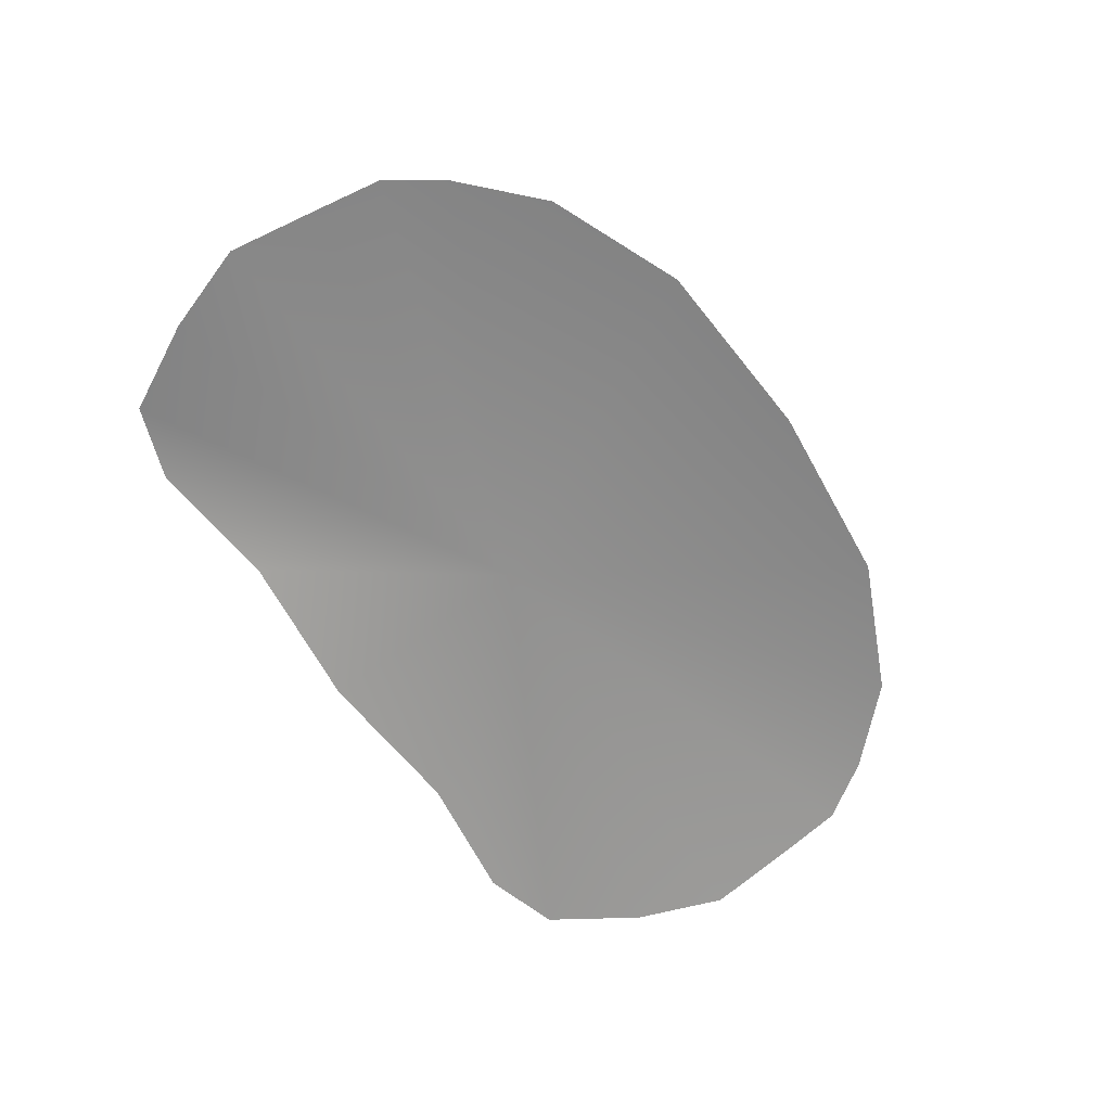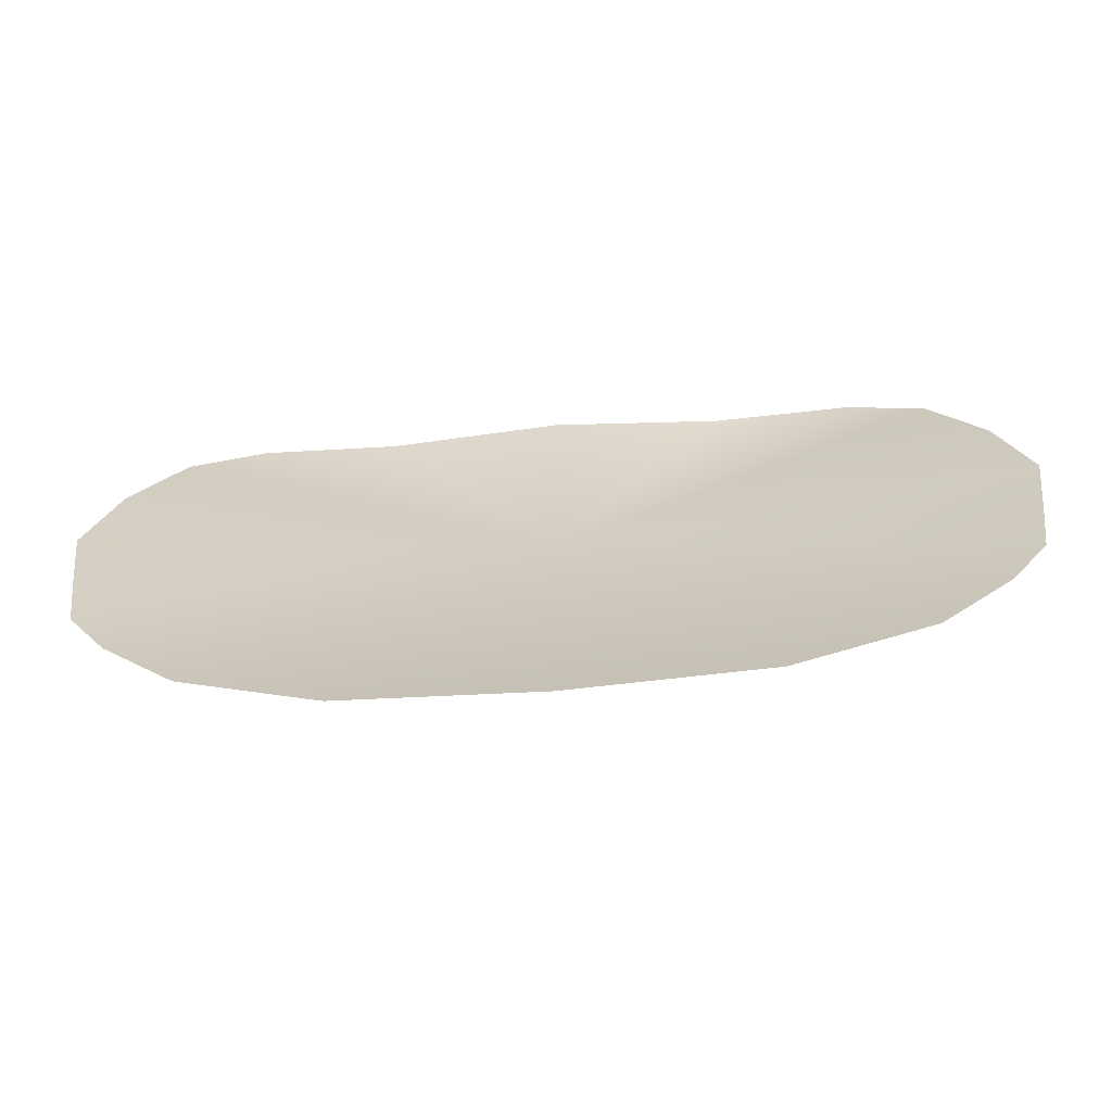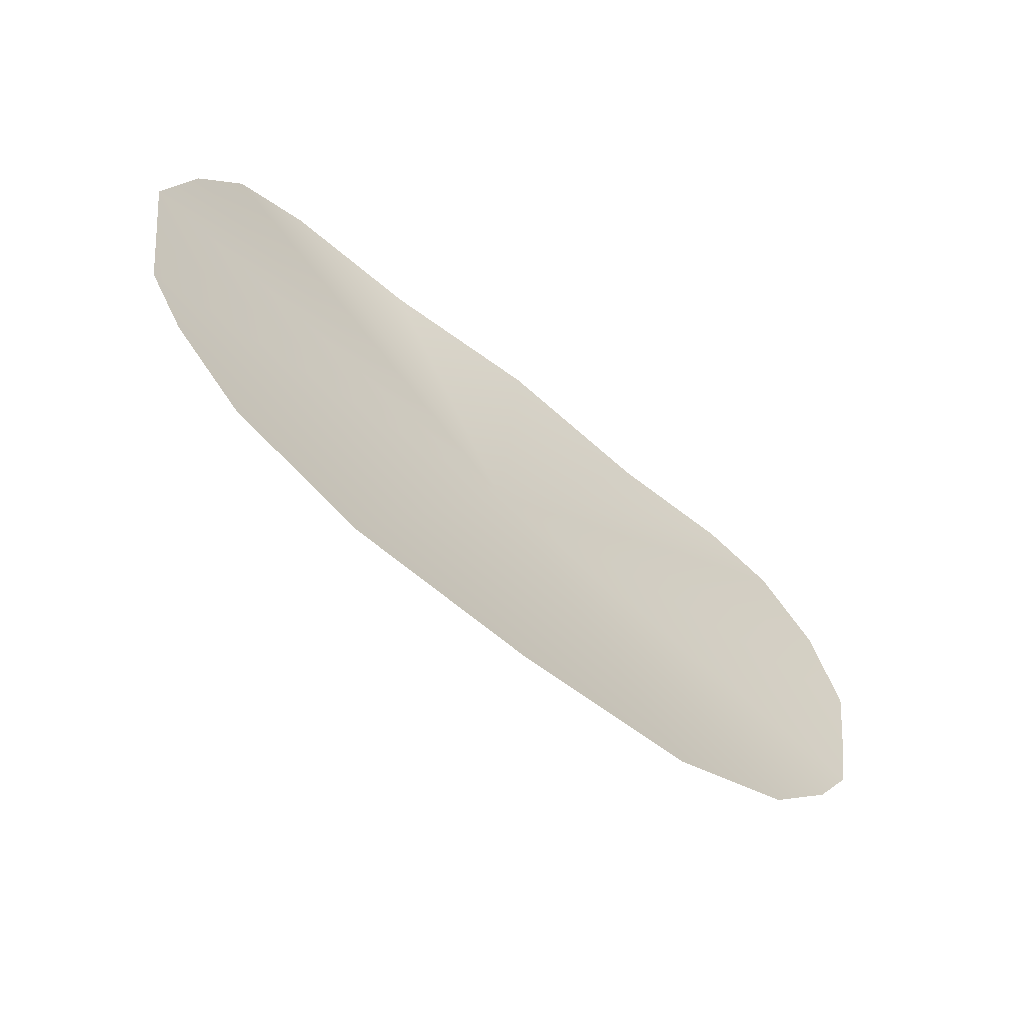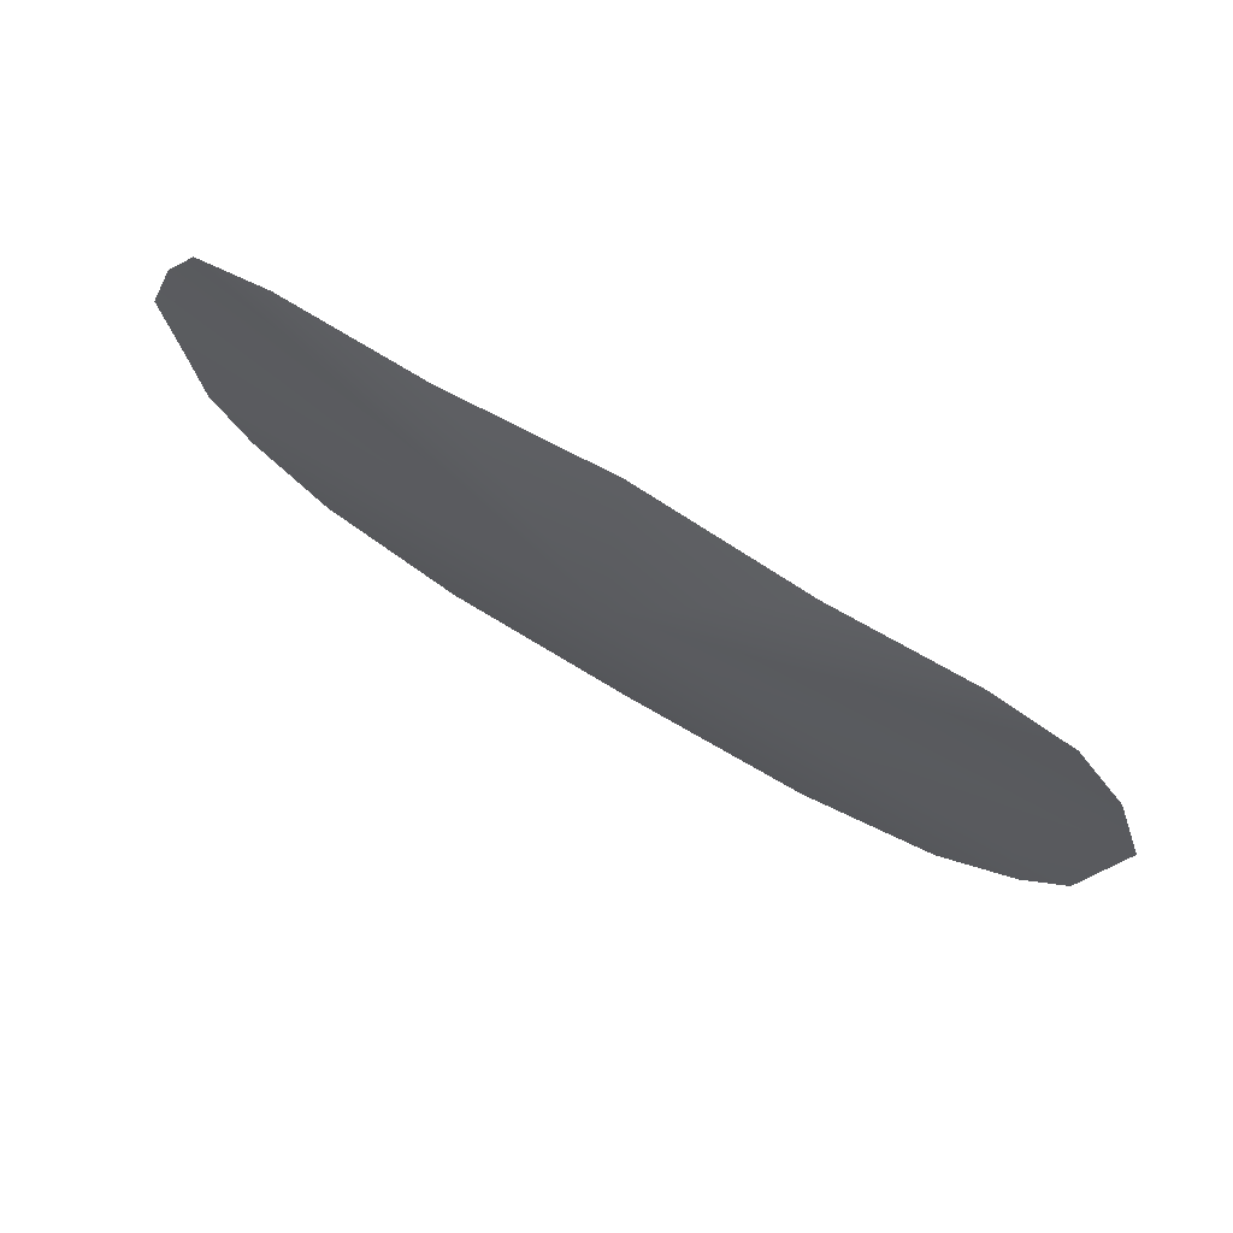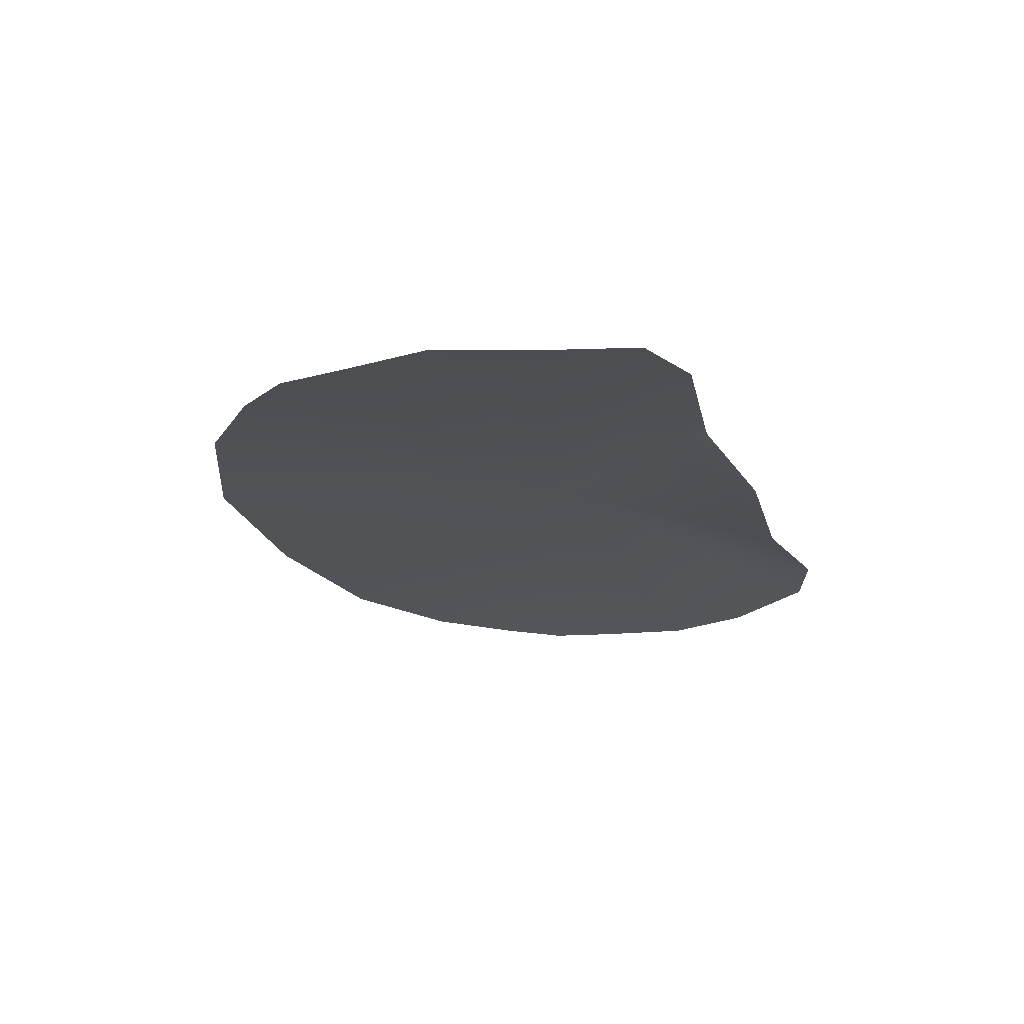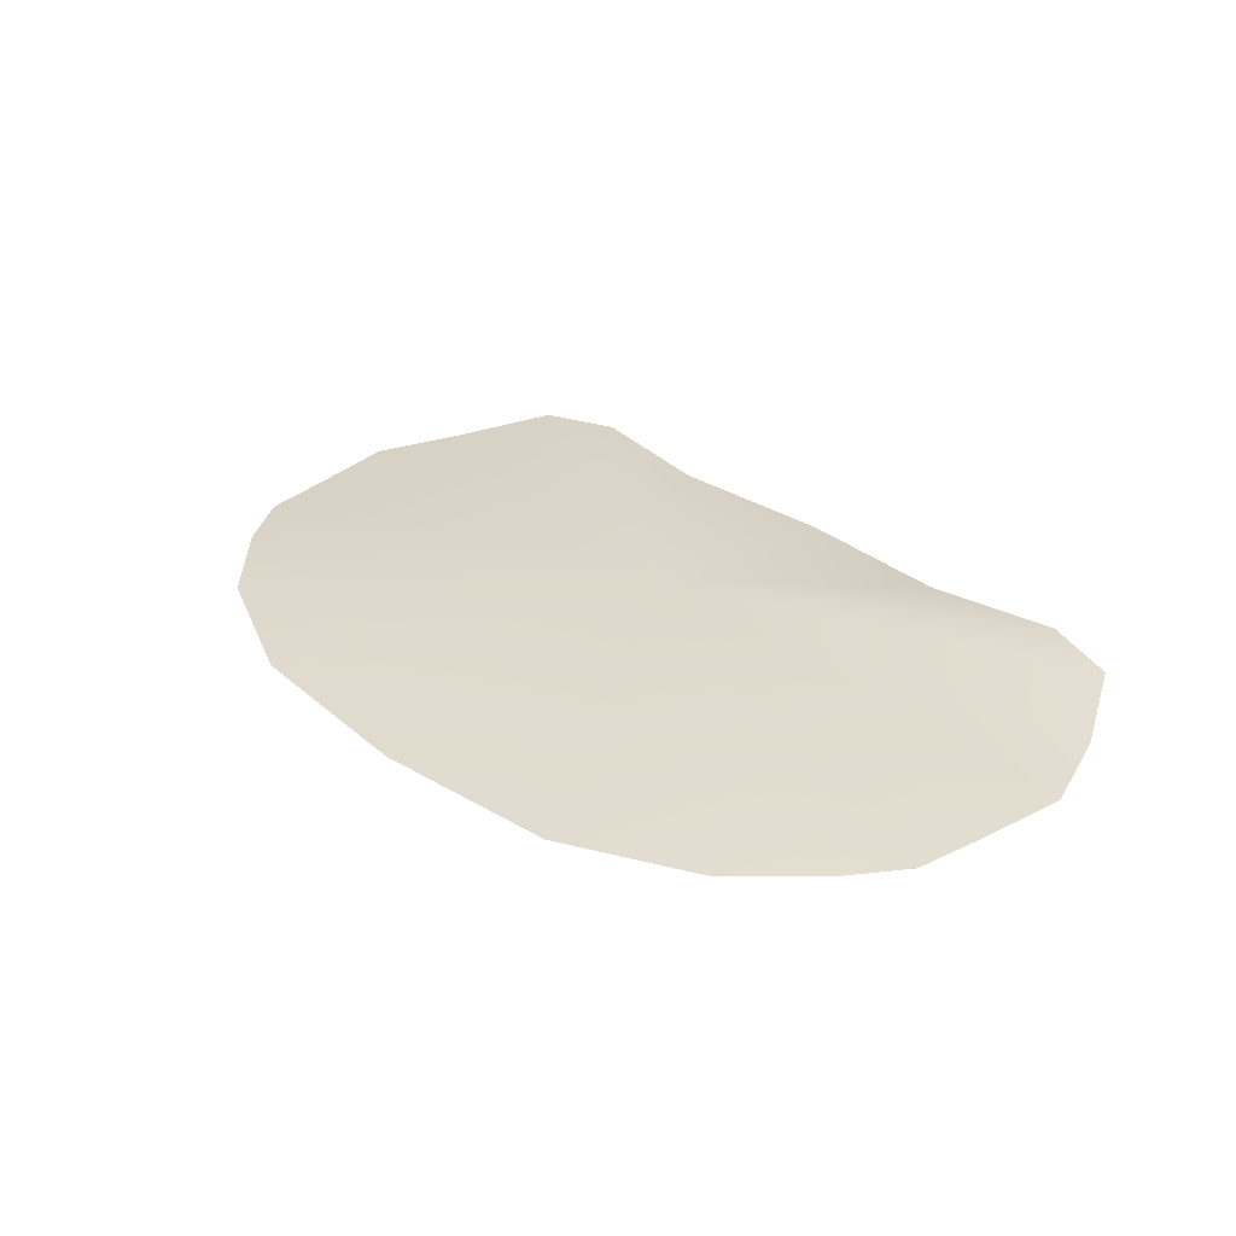
<metadata>
{"format":"obj","ext":"obj","renderer":"f3d","projection":"perspective","resolution":1024,"background":"white","views":[{"elev":-65.8,"azim":-56.2,"up":"+Z"},{"elev":-64.0,"azim":-175.1,"up":"+Y"},{"elev":-60.7,"azim":139.8,"up":"+Y"},{"elev":71.5,"azim":30.9,"up":"+Y"},{"elev":-21.0,"azim":109.3,"up":"+Z"},{"elev":31.5,"azim":45.4,"up":"+Z"}]}
</metadata>
<code>
g VoidRaidCrabMouth
v 0.5651 -1.312 10.28
v -0 -0.3199 10.39
v -0 -1.359 10.27
v 0.9661 -1.134 10.29
v 1.183 -0.9196 10.29
v 1.3 -0.7476 10.29
v 1.333 -0.5372 10.28
v 1.374 -0.2589 10.28
v 1.279 0.01122 10.28
v 1.132 0.2873 10.31
v 0.9033 0.3656 10.32
v 0.4963 0.3128 10.31
v -0 0.3574 10.3
v -0.5651 -1.312 10.28
v -0 -1.359 10.27
v -0 -0.3199 10.39
v -0.9661 -1.134 10.29
v -1.183 -0.9196 10.29
v -1.3 -0.7476 10.29
v -1.333 -0.5372 10.28
v -1.374 -0.2589 10.28
v -1.279 0.01122 10.28
v -1.132 0.2873 10.31
v -0.9033 0.3656 10.32
v -0.4963 0.3128 10.31
v -0 0.3574 10.3
g VoidRaidCrabMouth_0
f 3 2 1
f 1 2 4
f 4 2 5
f 5 2 6
f 6 2 7
f 2 8 7
f 9 8 2
f 2 10 9
f 11 10 2
f 12 11 2
f 13 12 2
f 16 15 14
f 16 14 17
f 16 17 18
f 16 18 19
f 16 19 20
f 21 16 20
f 21 22 16
f 23 16 22
f 23 24 16
f 24 25 16
f 25 26 16

</code>
